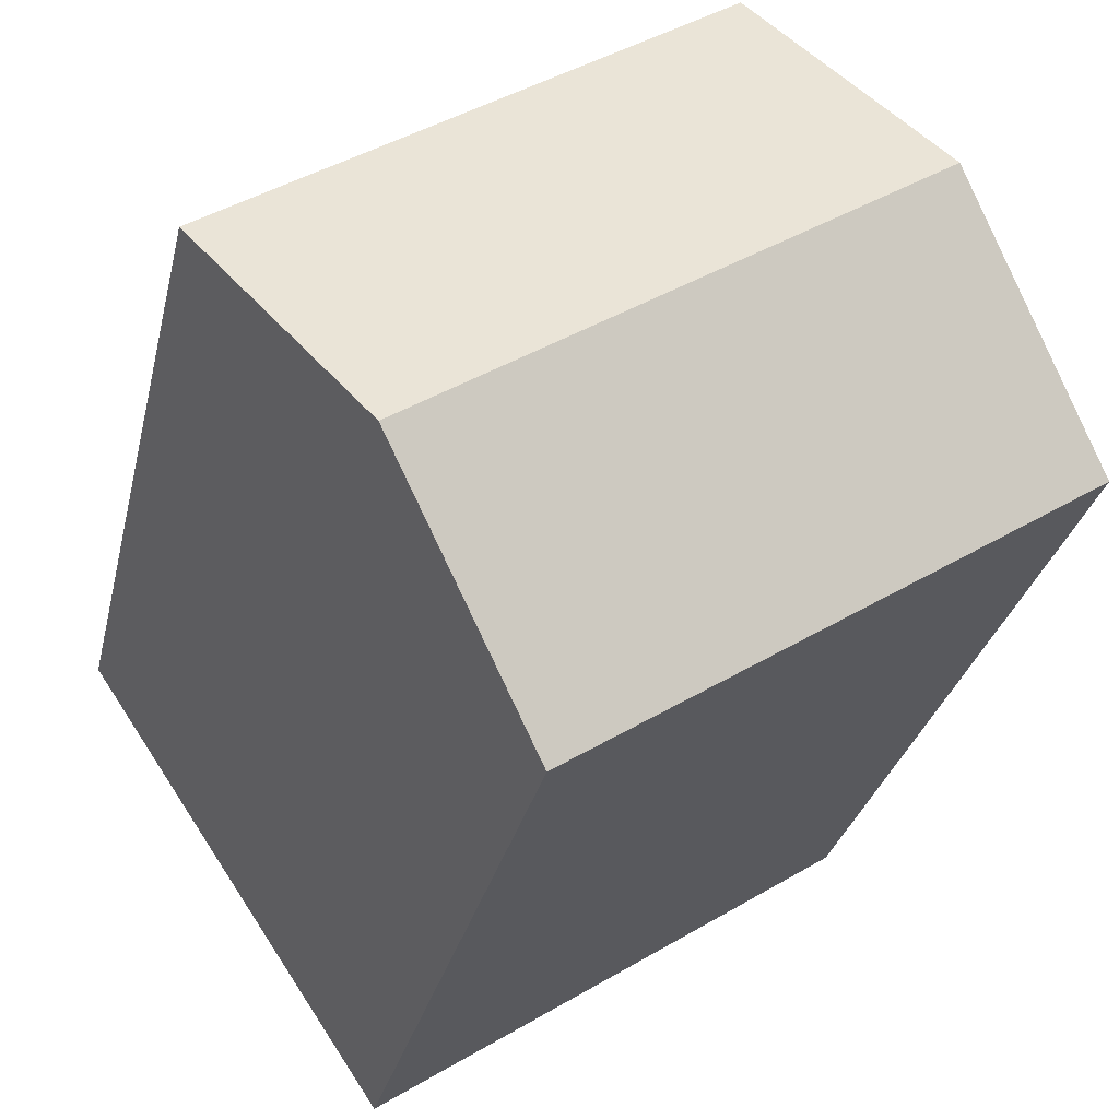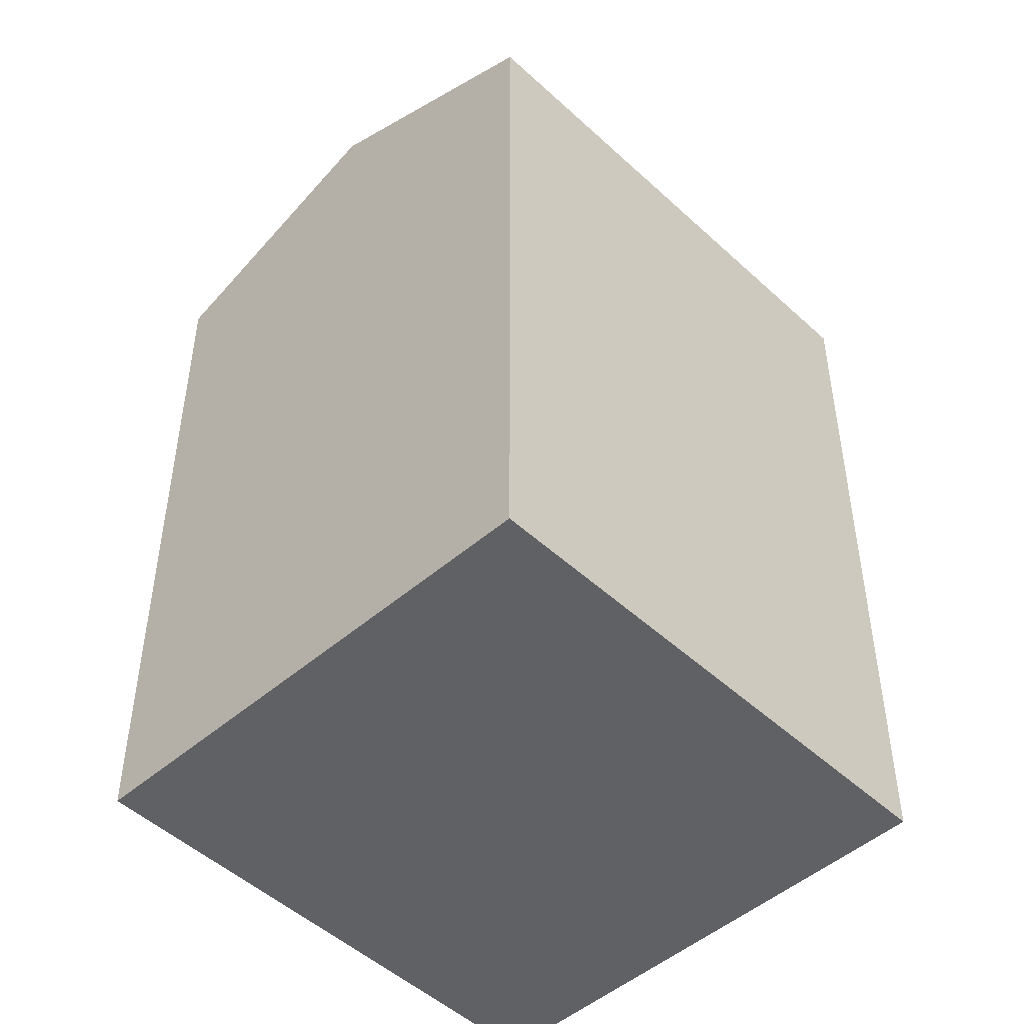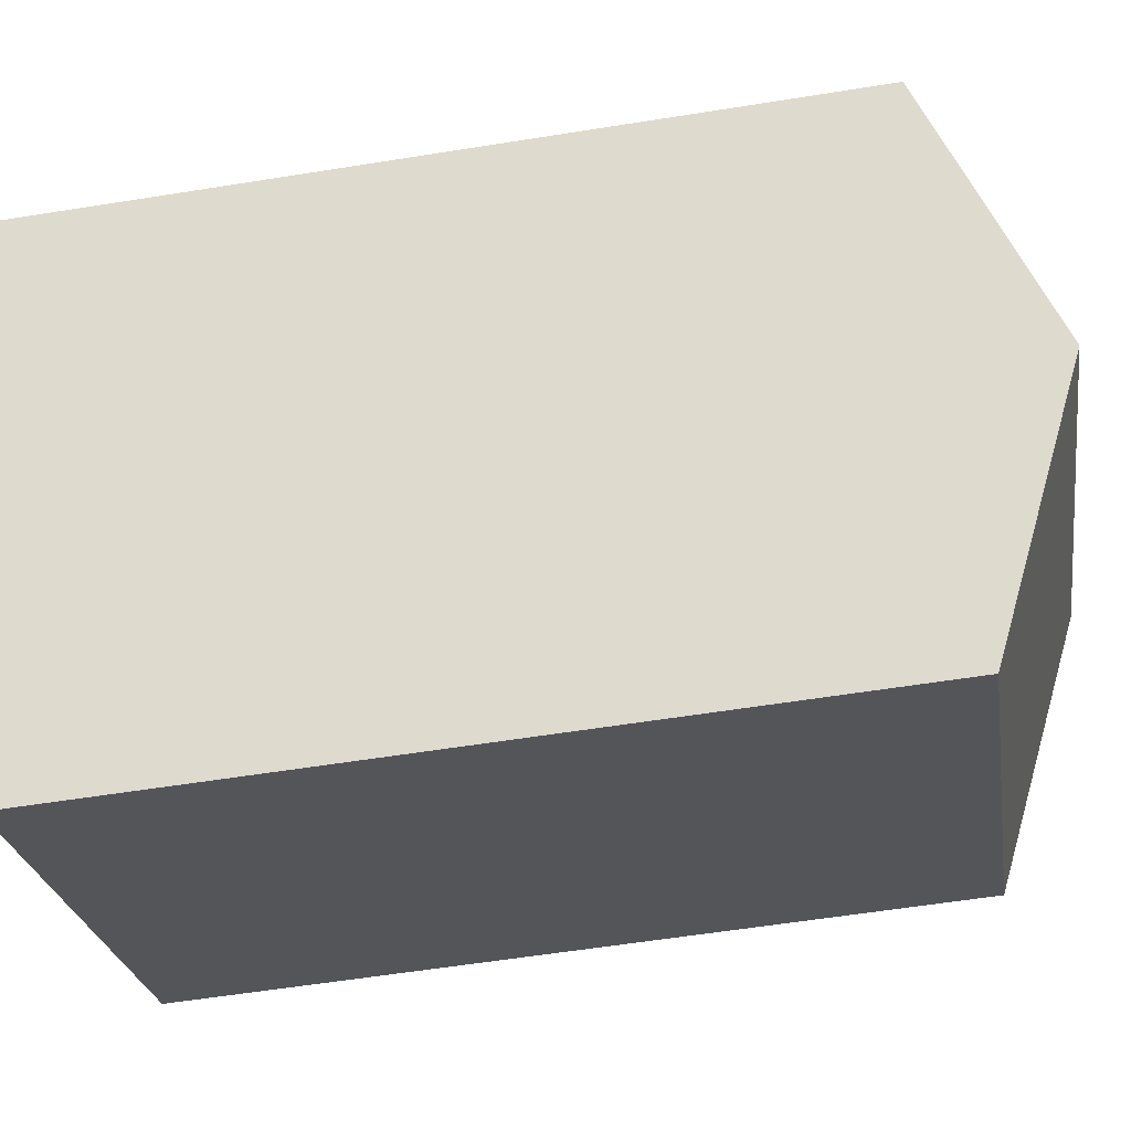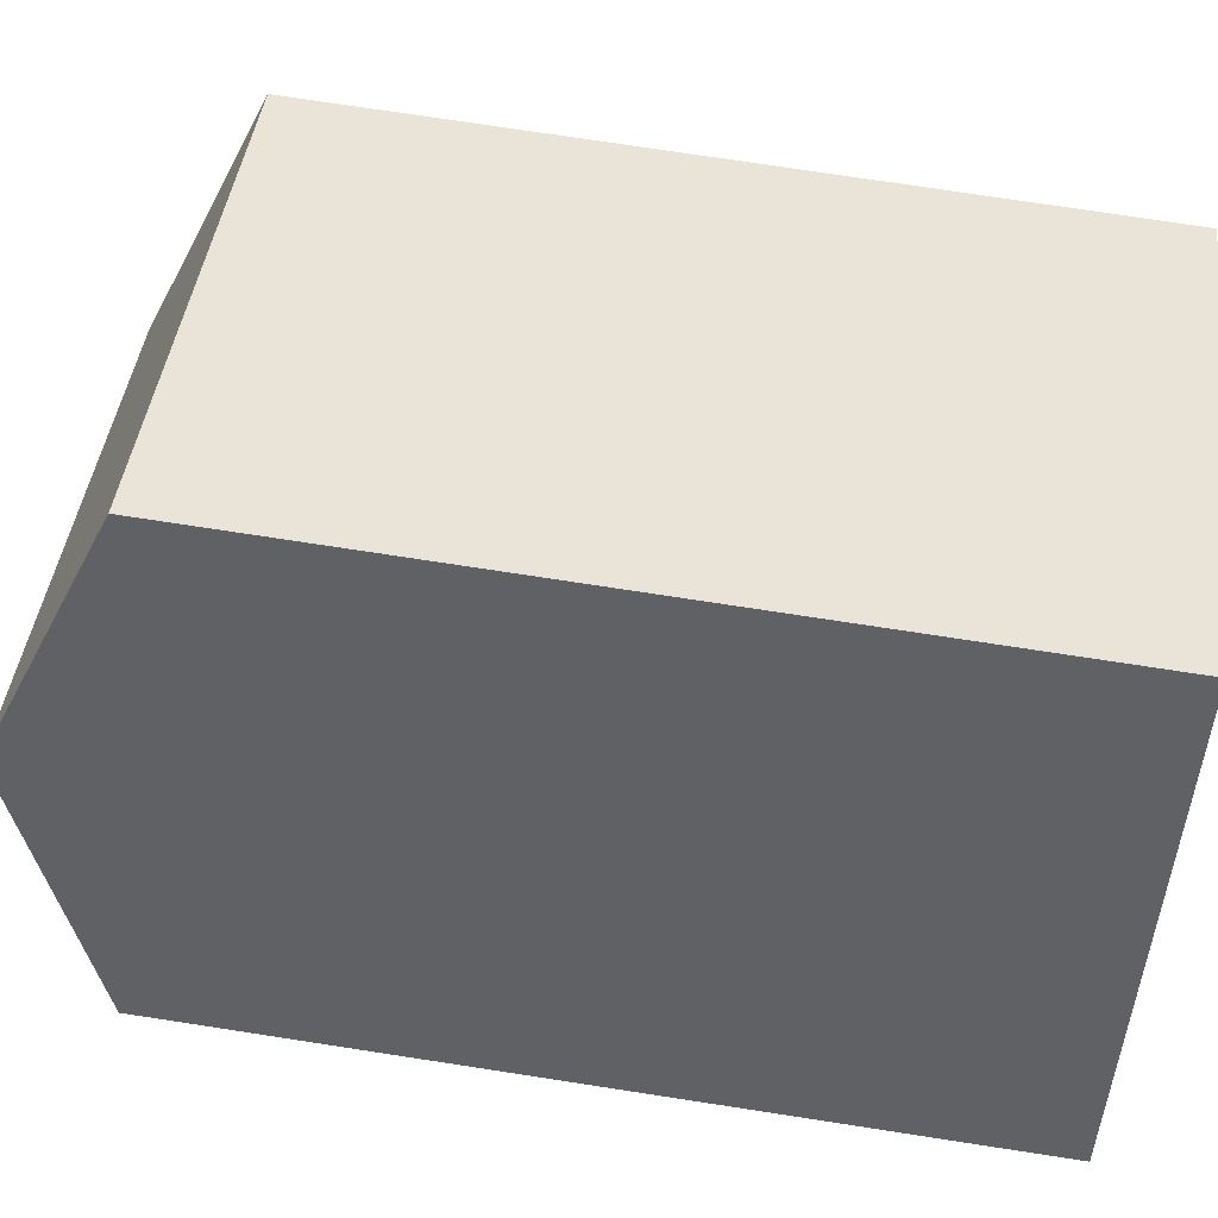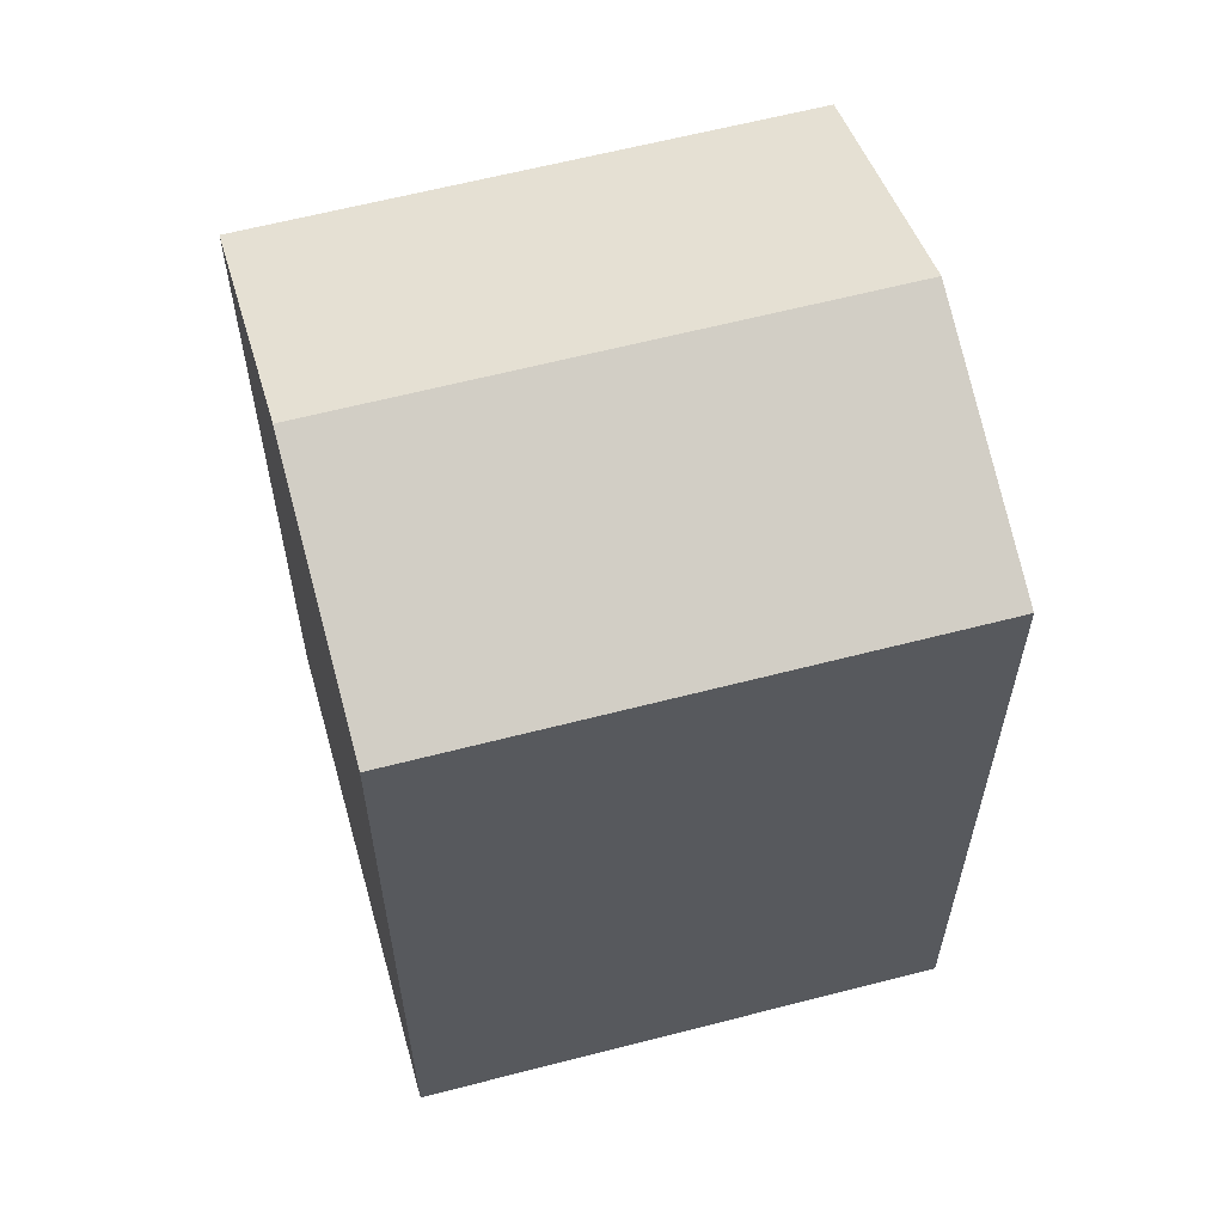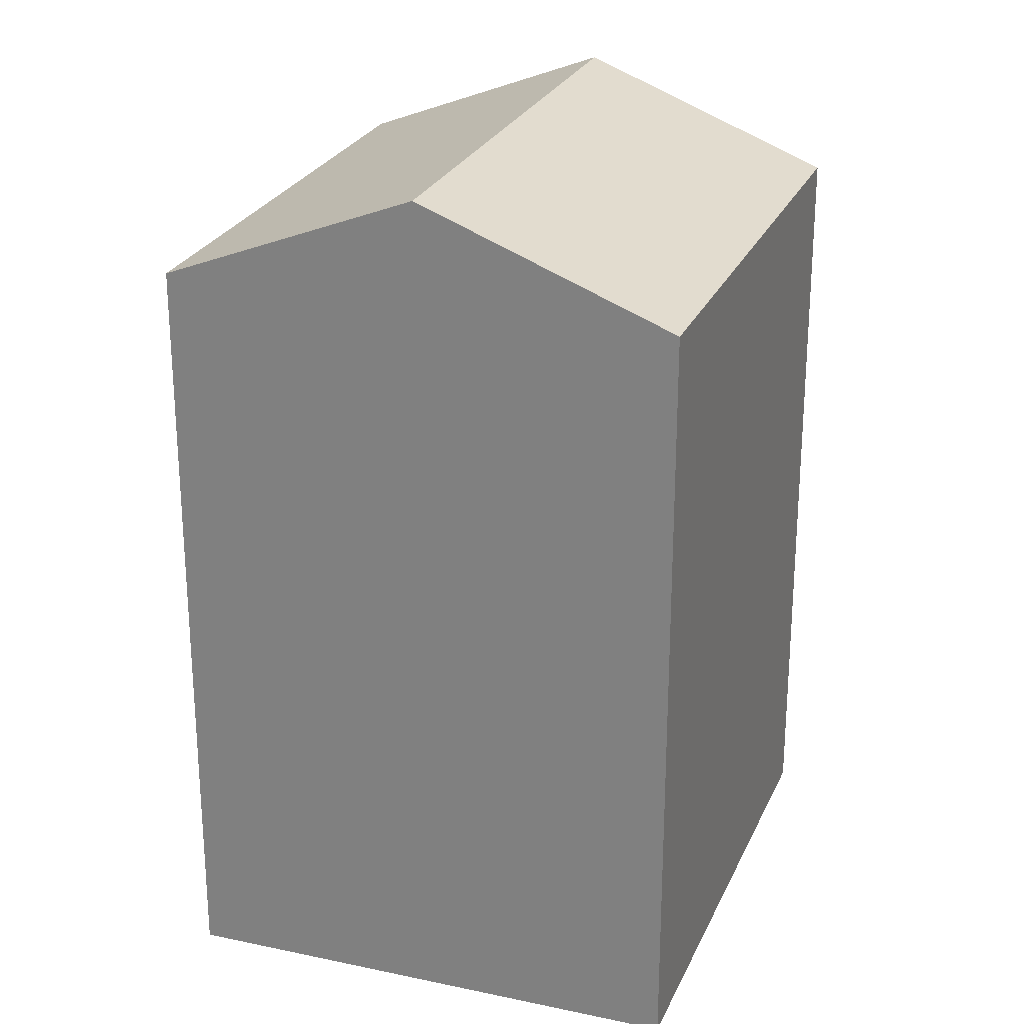
<metadata>
{"format":"obj","ext":"obj","renderer":"f3d","projection":"perspective","resolution":1024,"background":"white","views":[{"elev":-28.5,"azim":167.8,"up":"+Z"},{"elev":-49.3,"azim":-12.5,"up":"+Y"},{"elev":-57.3,"azim":99.5,"up":"+Z"},{"elev":74.7,"azim":-81.3,"up":"+Z"},{"elev":62.1,"azim":-161.7,"up":"+Y"},{"elev":25.6,"azim":142.9,"up":"+Y"}]}
</metadata>
<code>
v  7.989 21.57 11.89
v  0 0 0
v  7.988 -7.28e-16 11.89
v  0.0004605 21.57 -0.0006826
v  3.995 24.38 5.944
v  12.56 5e-16 -8.166
v  12.56 21.57 -8.166
v  20.55 -2.28e-16 3.724
v  20.55 21.57 3.723
v  16.55 24.38 -2.222
g defaultobject
f 1 2 3
f 2 1 4
f 4 1 5
f 4 6 2
f 6 4 7
f 7 8 6
f 8 7 9
f 9 7 10
f 8 1 3
f 1 8 9
f 6 3 2
f 3 6 8
f 7 5 10
f 5 7 4
f 10 1 9
f 1 10 5

</code>
